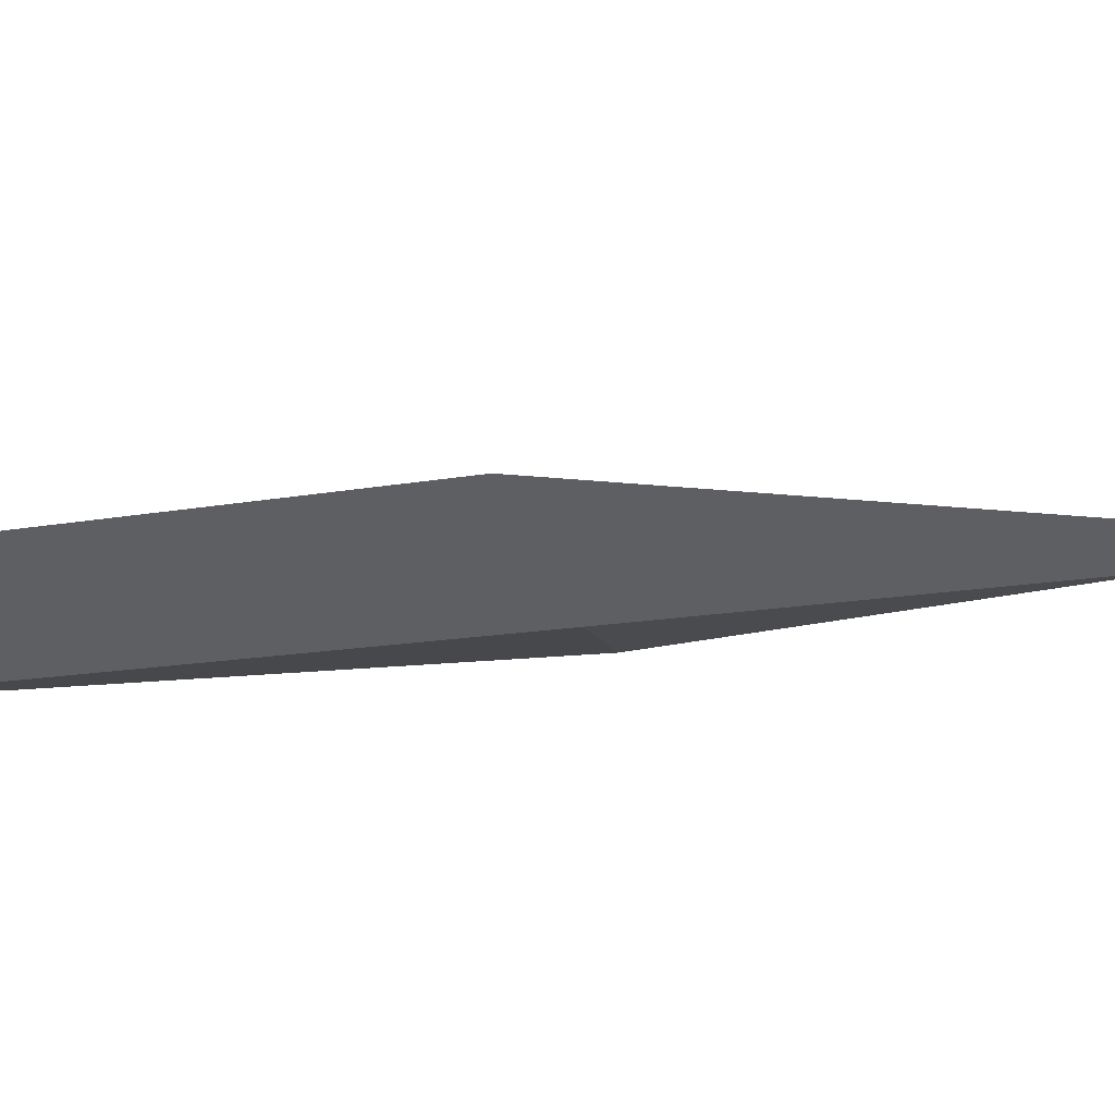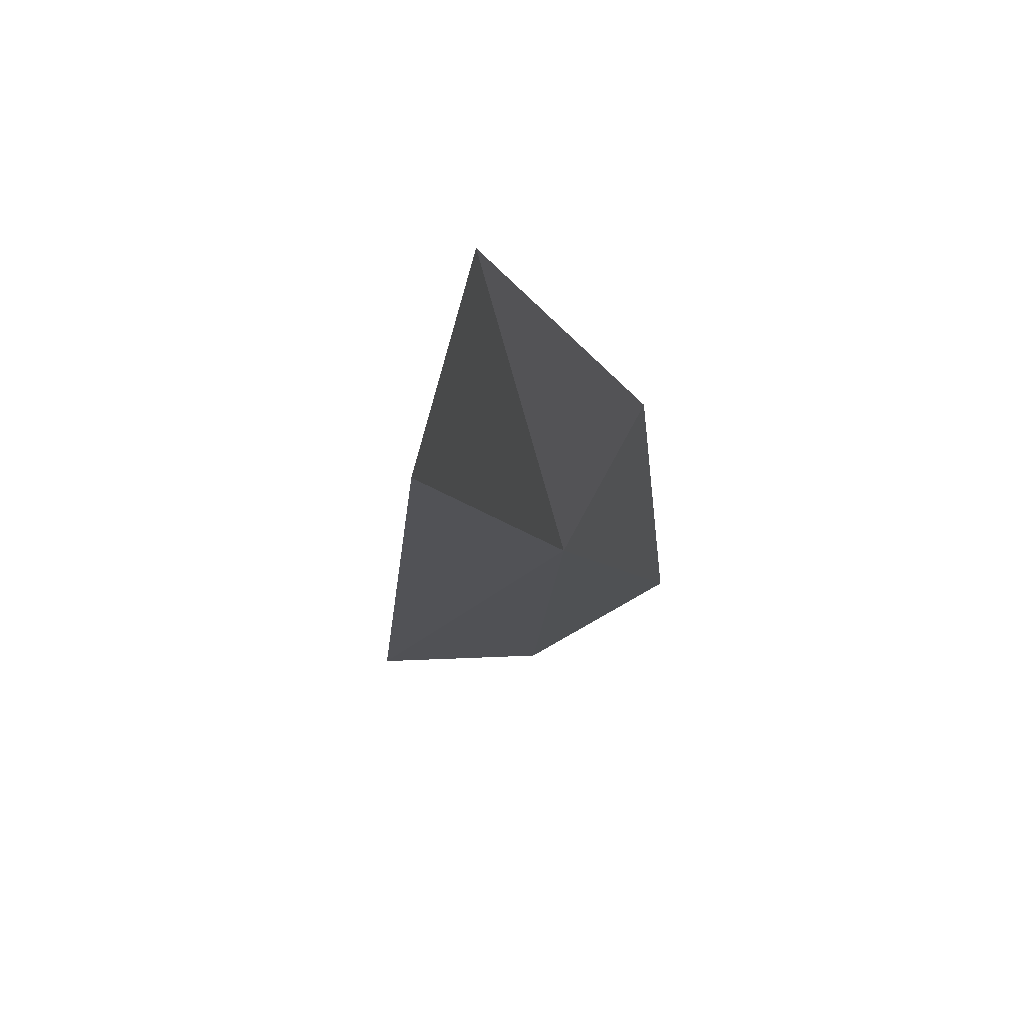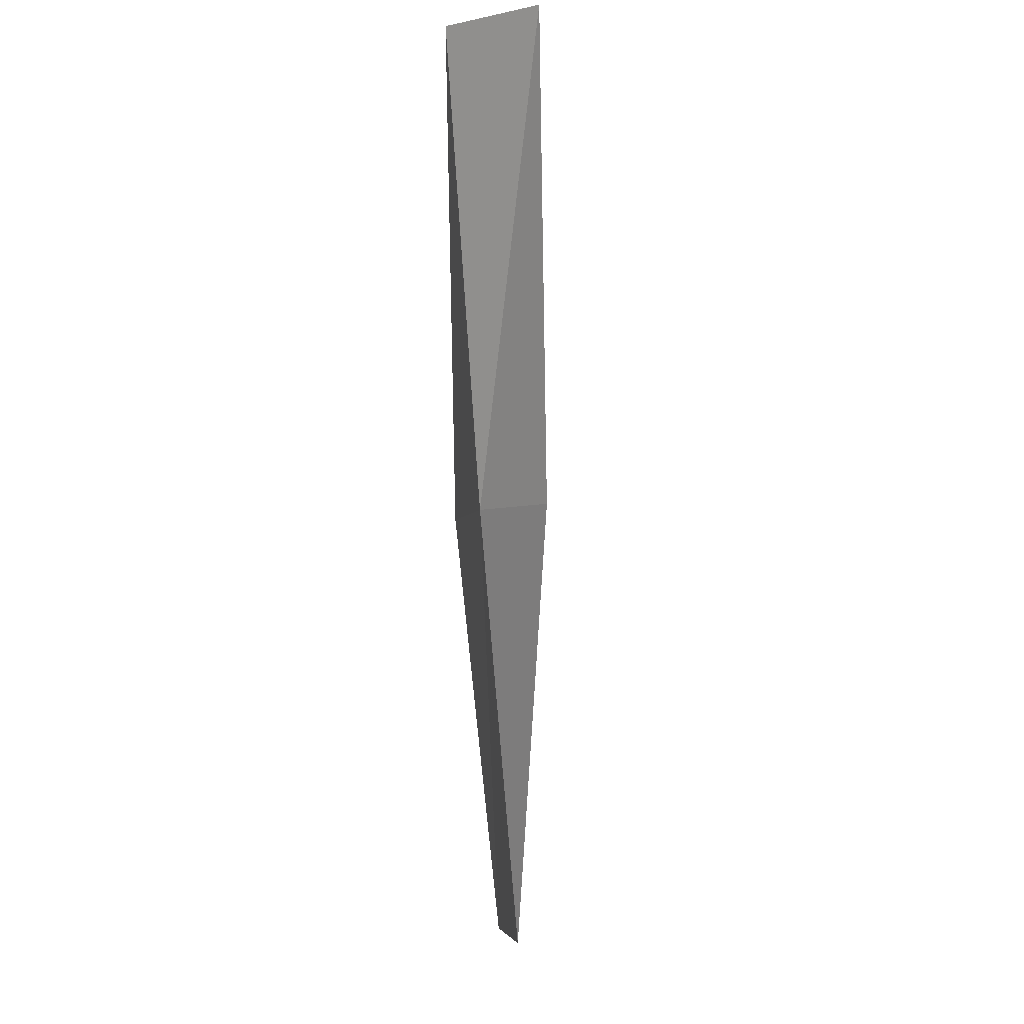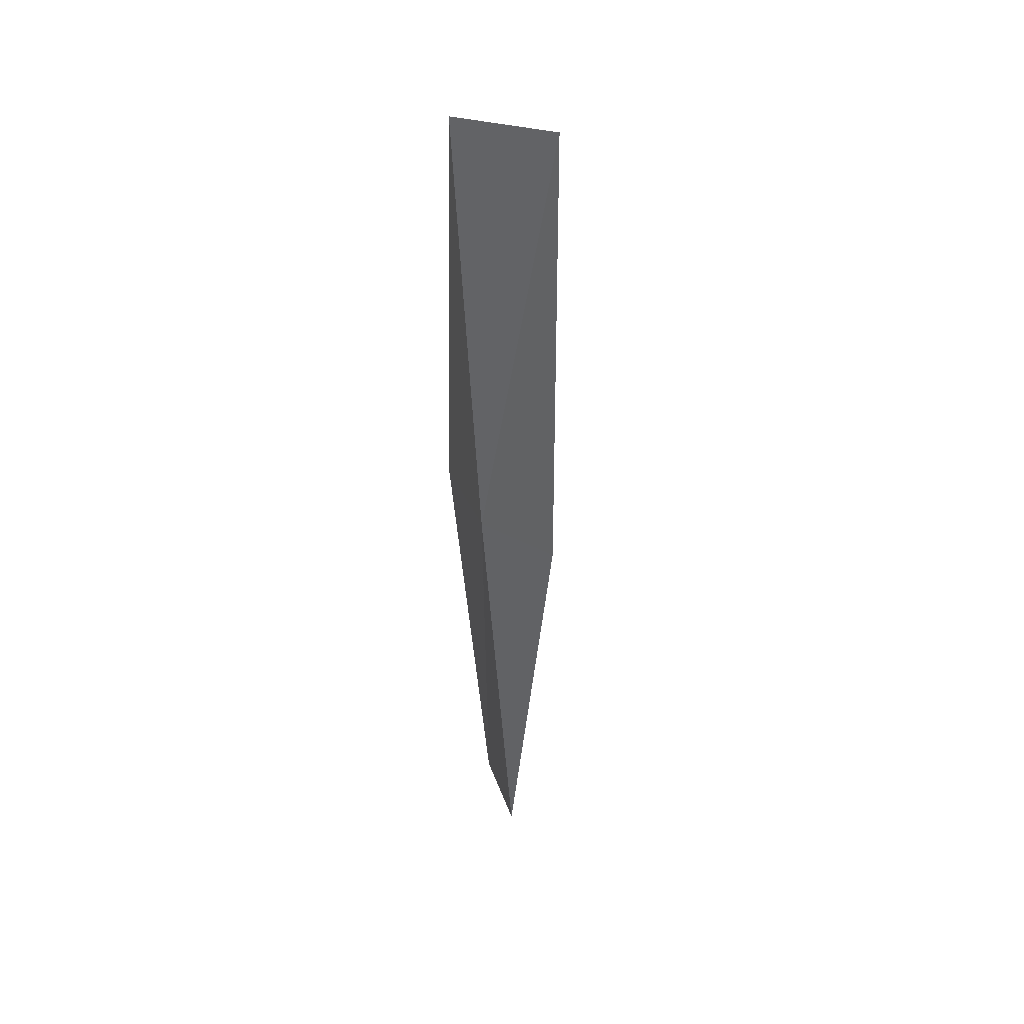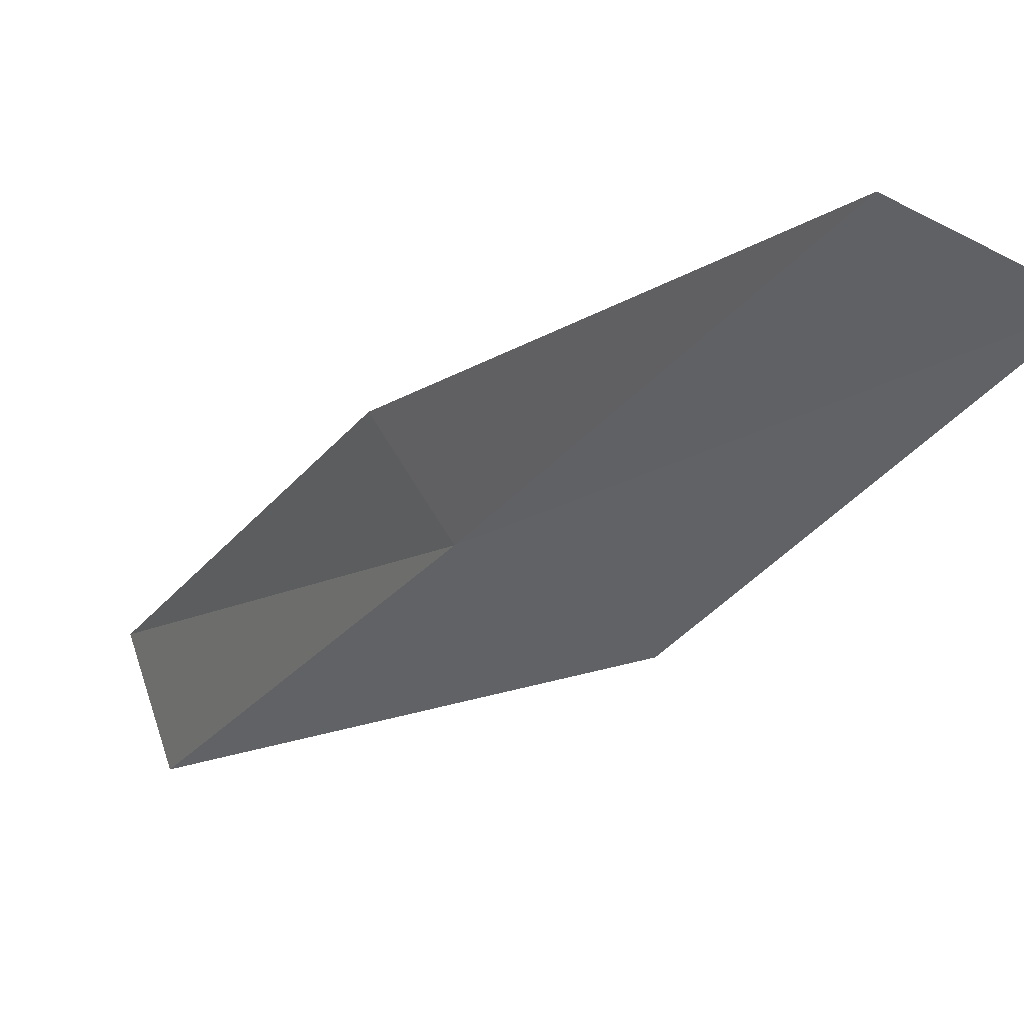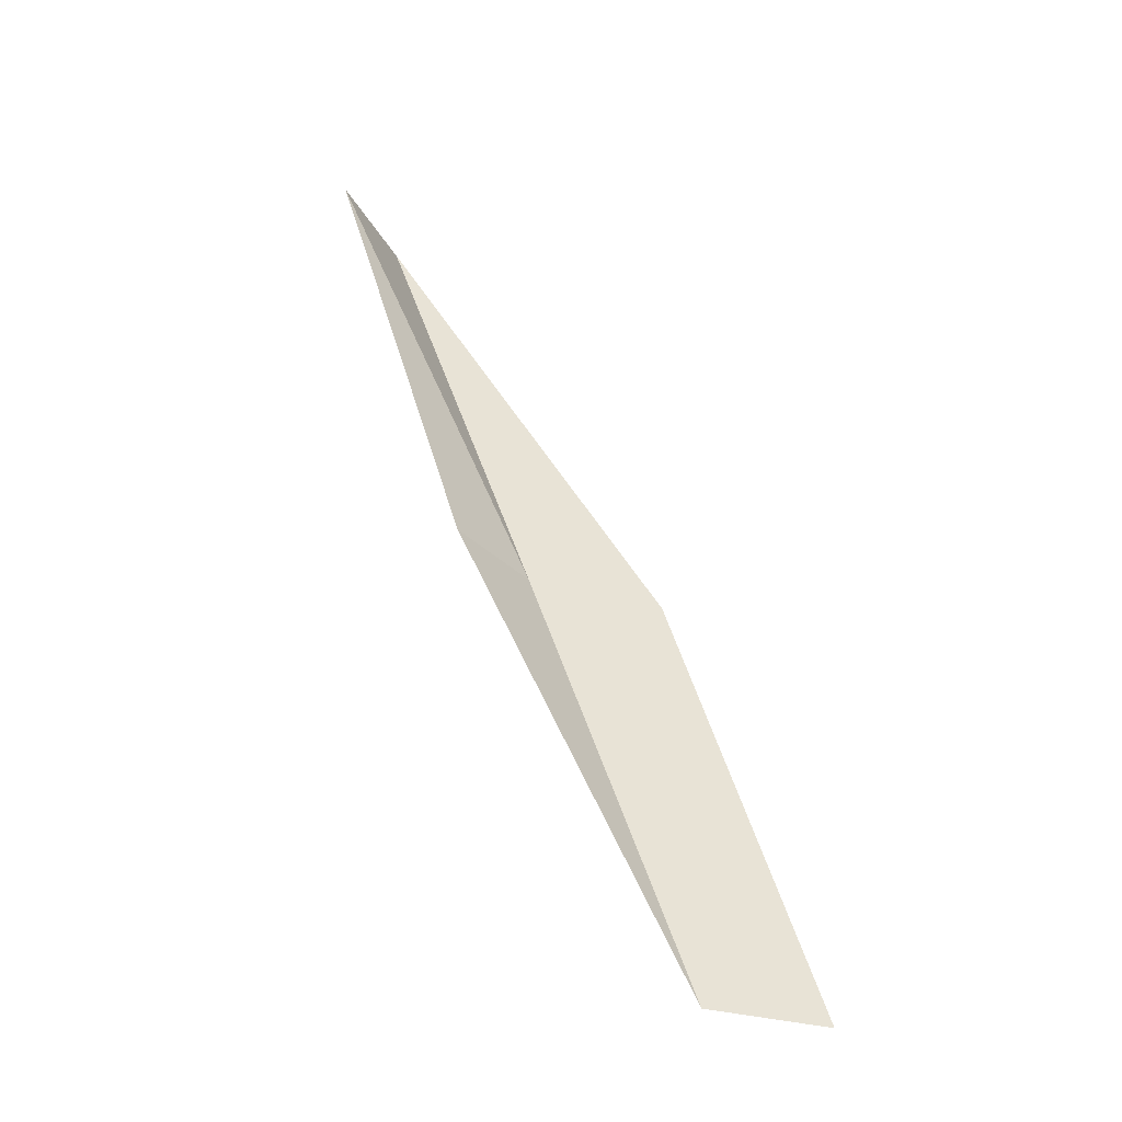
<metadata>
{"format":"obj","ext":"obj","renderer":"f3d","projection":"perspective","resolution":1024,"background":"white","views":[{"elev":-70.1,"azim":-66.5,"up":"+Y"},{"elev":-3.4,"azim":27.3,"up":"+Y"},{"elev":-4.6,"azim":106.1,"up":"+Z"},{"elev":25.4,"azim":102.7,"up":"+Z"},{"elev":-23.9,"azim":172.0,"up":"+Y"},{"elev":-38.1,"azim":-171.4,"up":"+Z"}]}
</metadata>
<code>
v 14.05 -23.09 8.717
v 12.9 -23.71 8.717
v 15.48 -22.99 13.08
v 15.79 -22 13.08
v 14.56 -22.27 8.717
v 11.64 -23.6 4.359
v 12.65 -23.1 4.359
f 1 3 2
f 1 5 4
f 1 4 3
f 1 6 7
f 1 2 6
f 1 7 5

</code>
